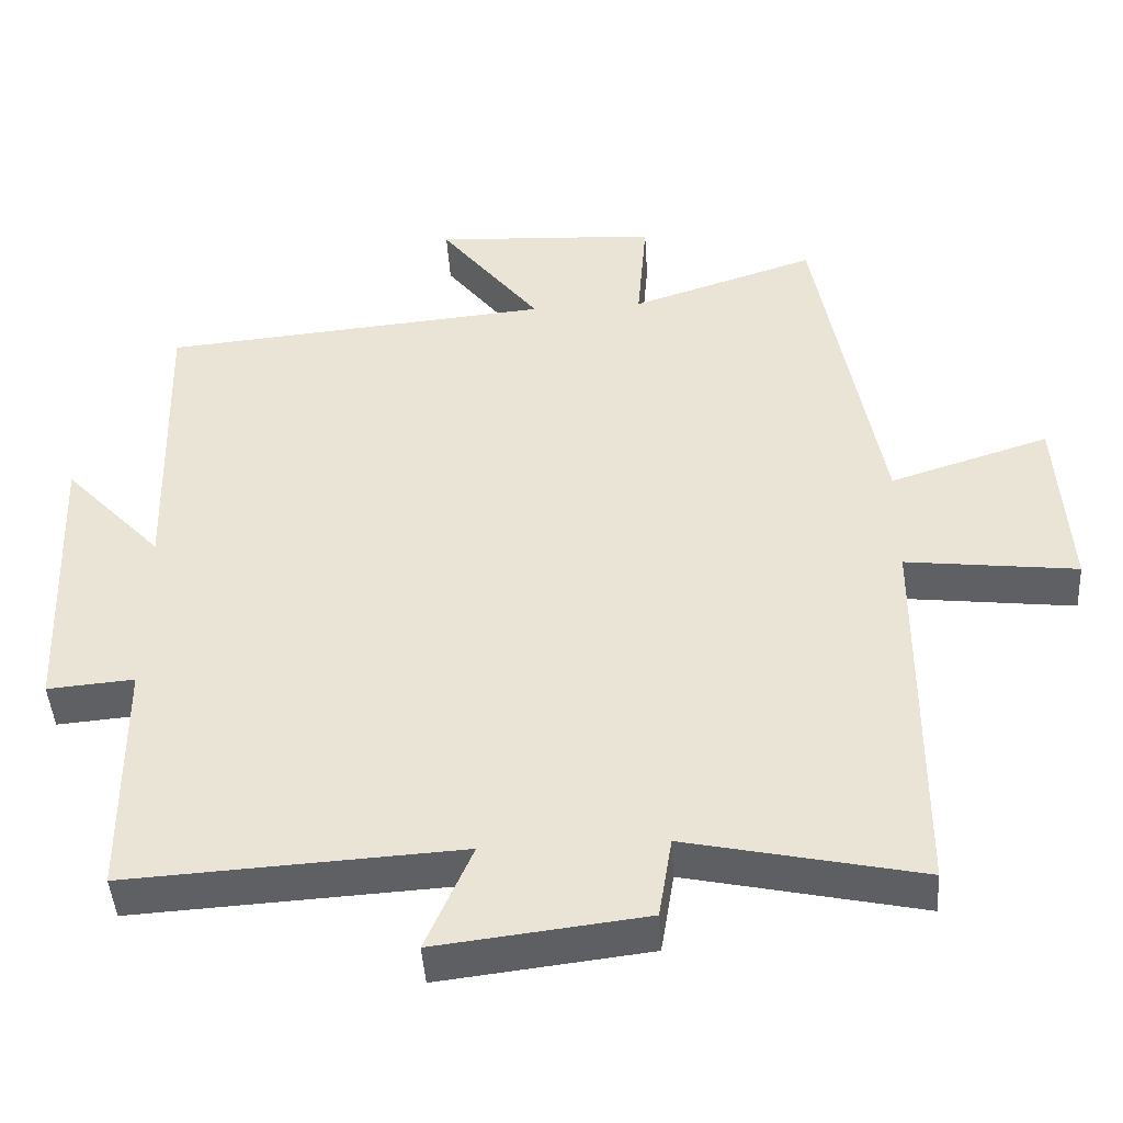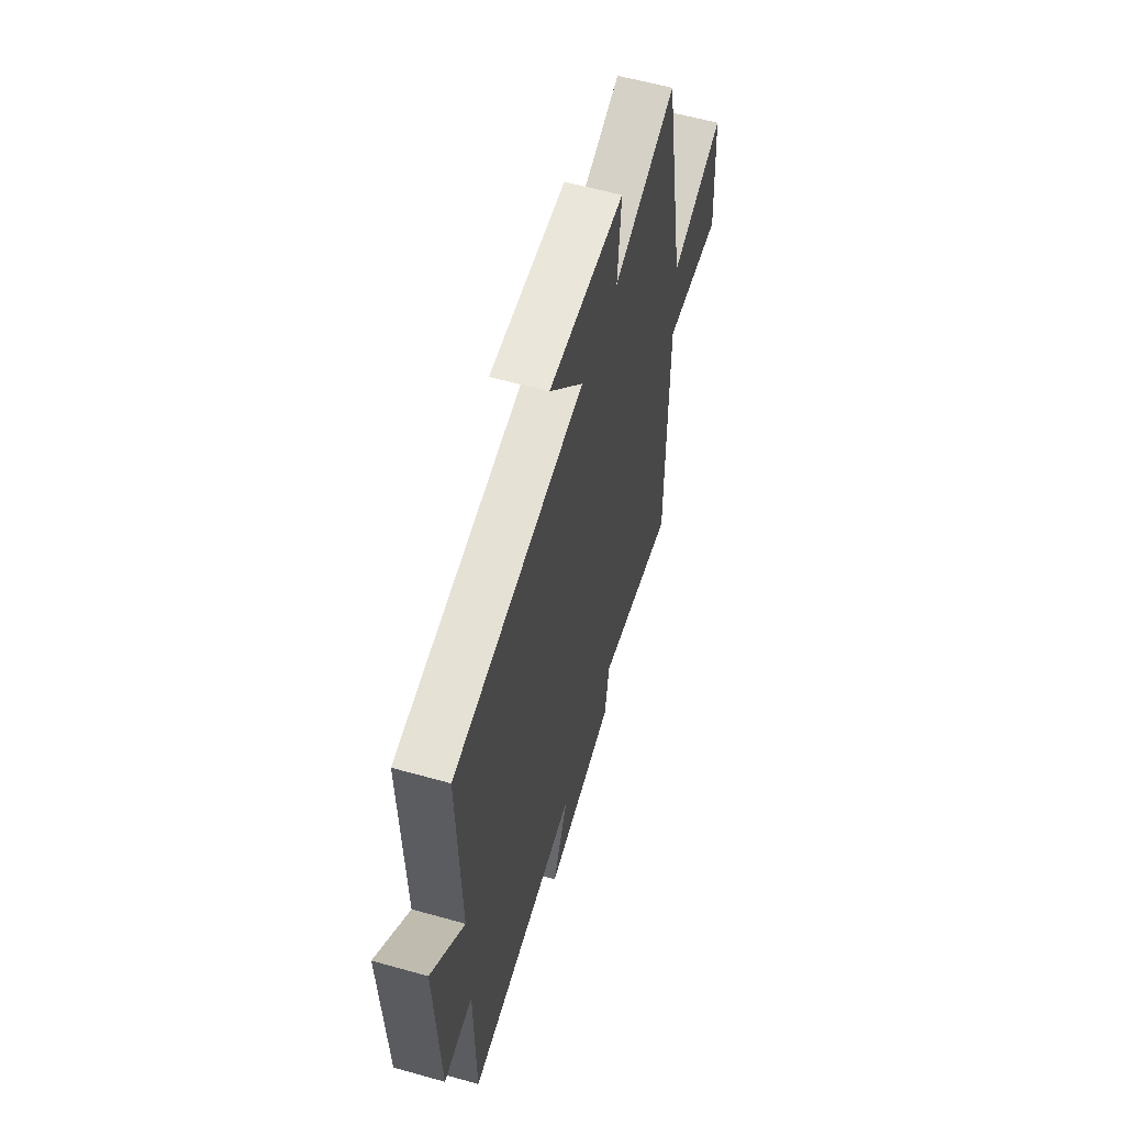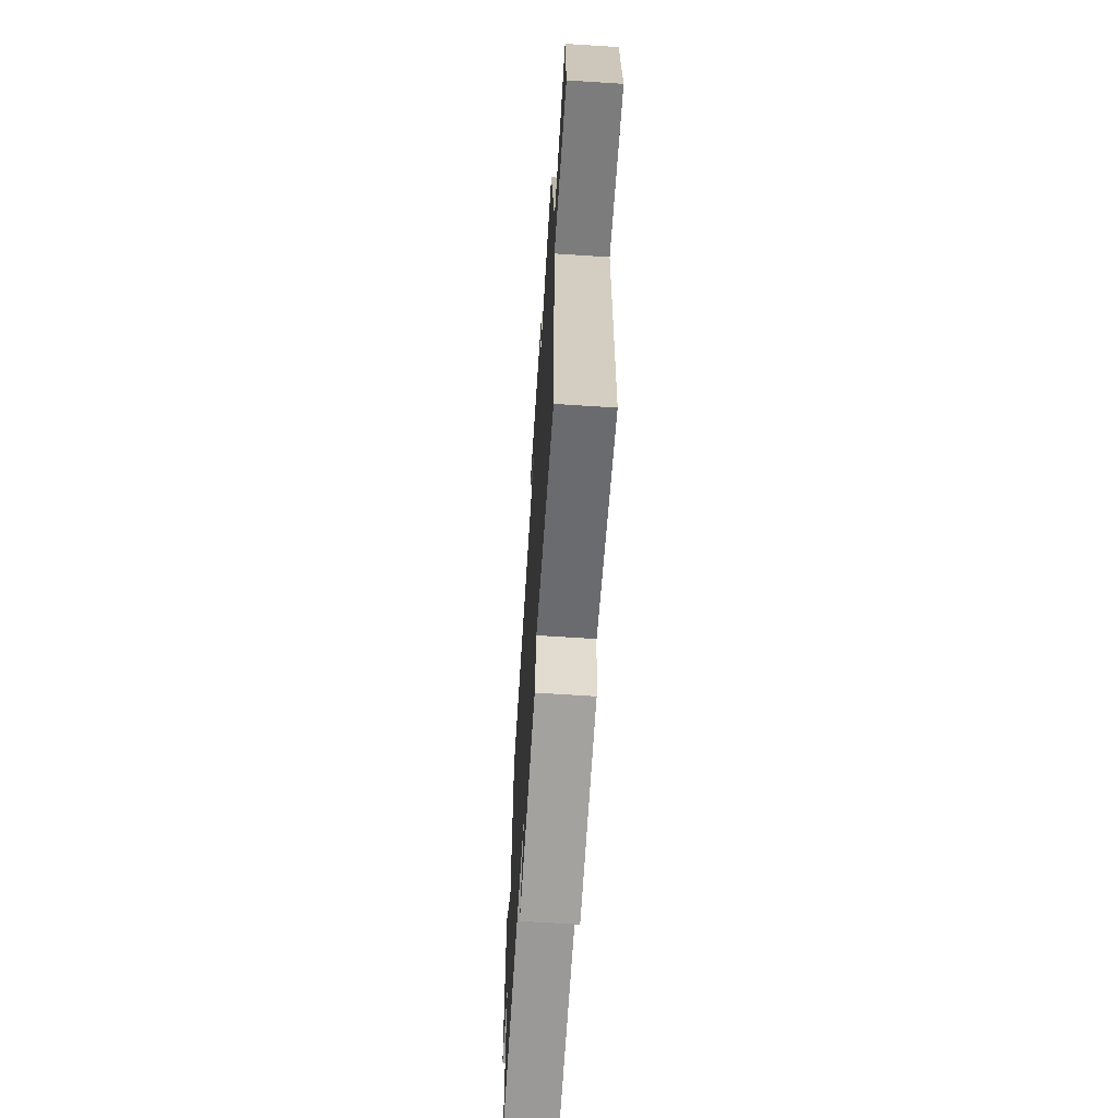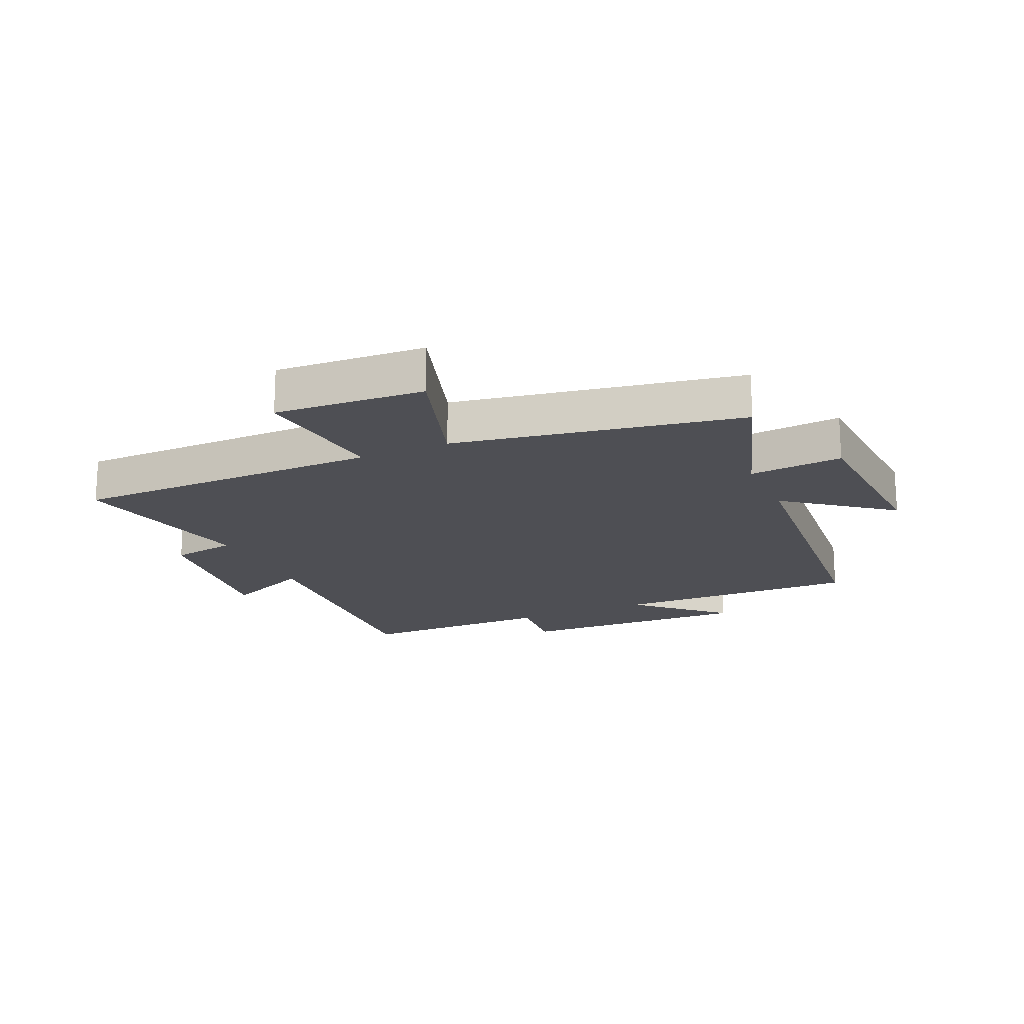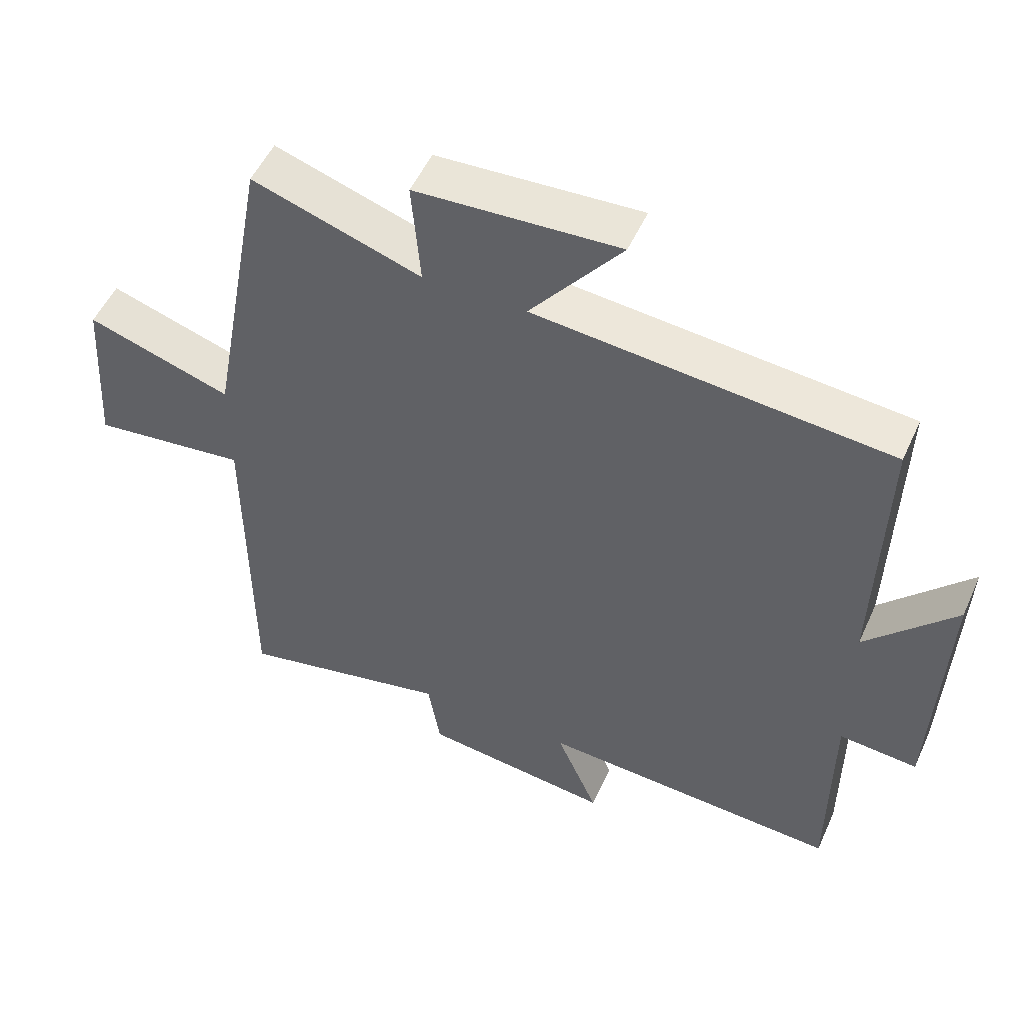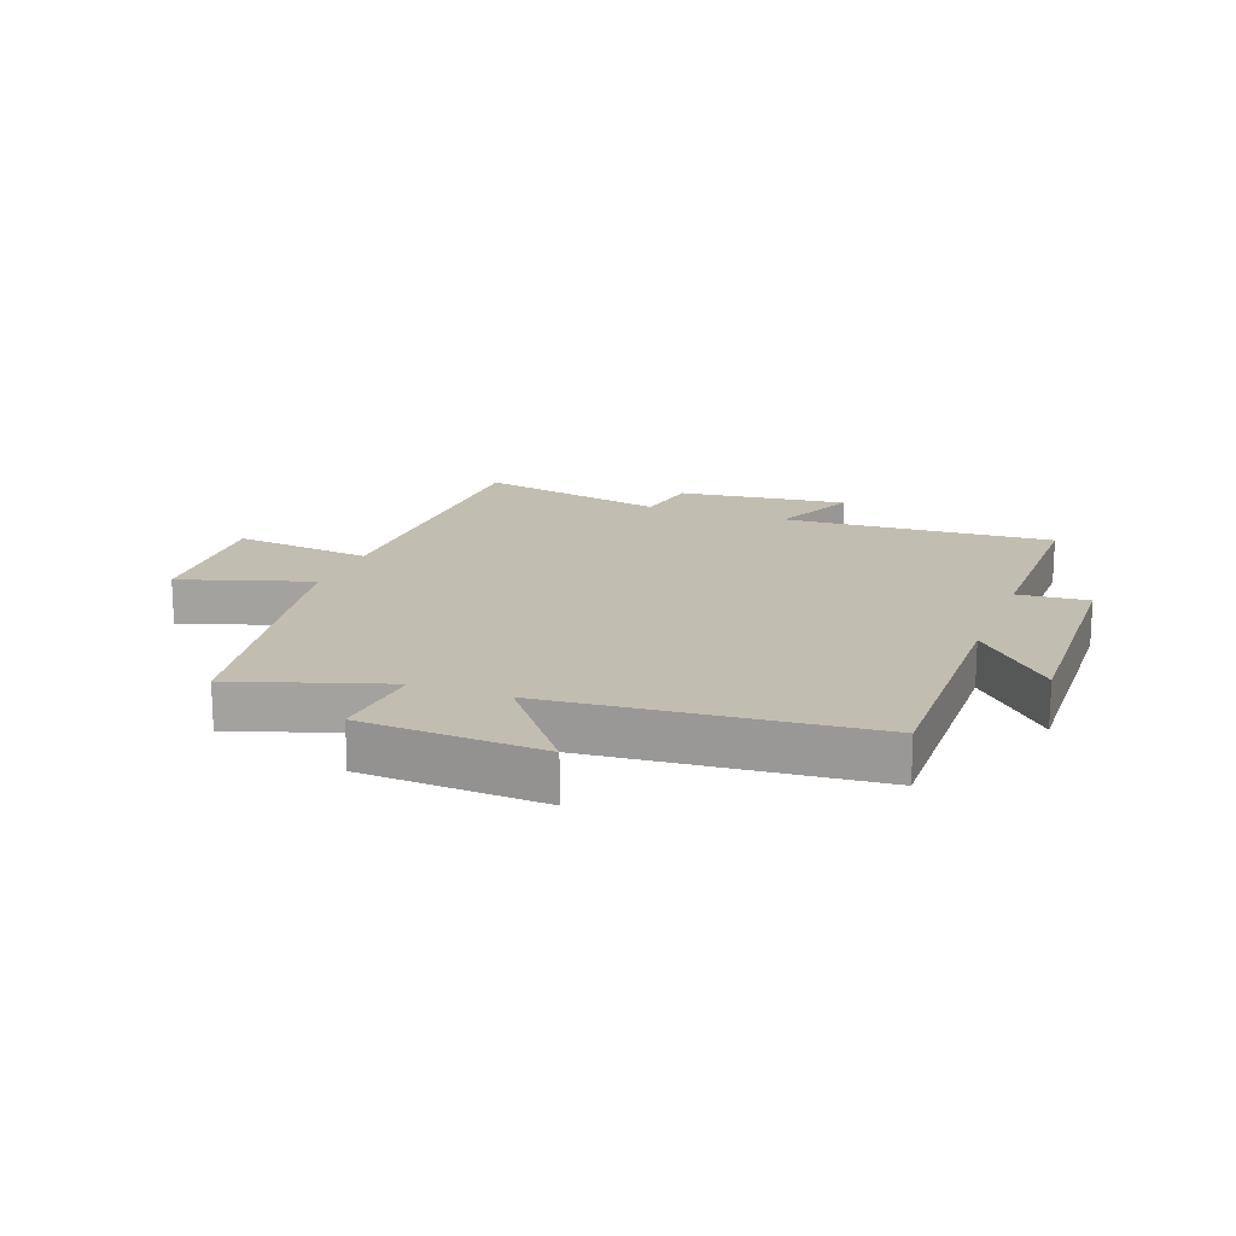
<metadata>
{"format":"obj","ext":"obj","renderer":"f3d","projection":"perspective","resolution":1024,"background":"white","views":[{"elev":-44.5,"azim":-176.4,"up":"+Z"},{"elev":59.0,"azim":106.2,"up":"+Z"},{"elev":-65.5,"azim":-93.7,"up":"+Z"},{"elev":-18.4,"azim":-65.7,"up":"+Y"},{"elev":51.9,"azim":23.9,"up":"+Z"},{"elev":17.0,"azim":20.7,"up":"+Y"}]}
</metadata>
<code>
v 0.498 0.07 -0.527
v 0.052 0.07 -0.5
v 0.114 0.07 -0.644
v -0.166 0.07 -0.61
v -0.184 0.07 -0.5
v -0.498 0.07 -0.567
v -0.5 0.07 -0.049
v -0.73 0.07 -0.076
v -0.714 0.07 0.174
v -0.5 0.07 0.105
v -0.413 0.07 0.582
v -0.164 0.07 0.5
v -0.177 0.07 0.656
v 0.123 0.07 0.672
v -0.012 0.07 0.5
v 0.511 0.07 0.452
v 0.5 0.07 0.042
v 0.632 0.07 0.182
v 0.616 0.07 -0.21
v 0.5 0.07 -0.2
v 0.498 0 -0.527
v 0.052 0 -0.5
v 0.114 0 -0.644
v -0.166 0 -0.61
v -0.184 0 -0.5
v -0.498 0 -0.567
v -0.5 0 -0.049
v -0.73 0 -0.076
v -0.714 0 0.174
v -0.5 0 0.105
v -0.413 0 0.582
v -0.164 0 0.5
v -0.177 0 0.656
v 0.123 0 0.672
v -0.012 0 0.5
v 0.511 0 0.452
v 0.5 0 0.042
v 0.632 0 0.182
v 0.616 0 -0.21
v 0.5 0 -0.2
f 17 18 19 20
f 17 20 1 2
f 15 16 17 2
f 12 13 14 15
f 12 15 2
f 10 11 12 2
f 7 8 9 10
f 5 6 7 10
f 5 10 2 3
f 3 4 5
f 40 39 38 37
f 22 21 40 37
f 22 37 36 35
f 35 34 33 32
f 22 35 32
f 22 32 31 30
f 30 29 28 27
f 30 27 26 25
f 23 22 30 25
f 25 24 23
f 1 21 22 2
f 2 22 23 3
f 3 23 24 4
f 4 24 25 5
f 5 25 26 6
f 6 26 27 7
f 7 27 28 8
f 8 28 29 9
f 9 29 30 10
f 10 30 31 11
f 11 31 32 12
f 12 32 33 13
f 13 33 34 14
f 14 34 35 15
f 15 35 36 16
f 16 36 37 17
f 17 37 38 18
f 18 38 39 19
f 19 39 40 20
f 20 40 21 1

</code>
